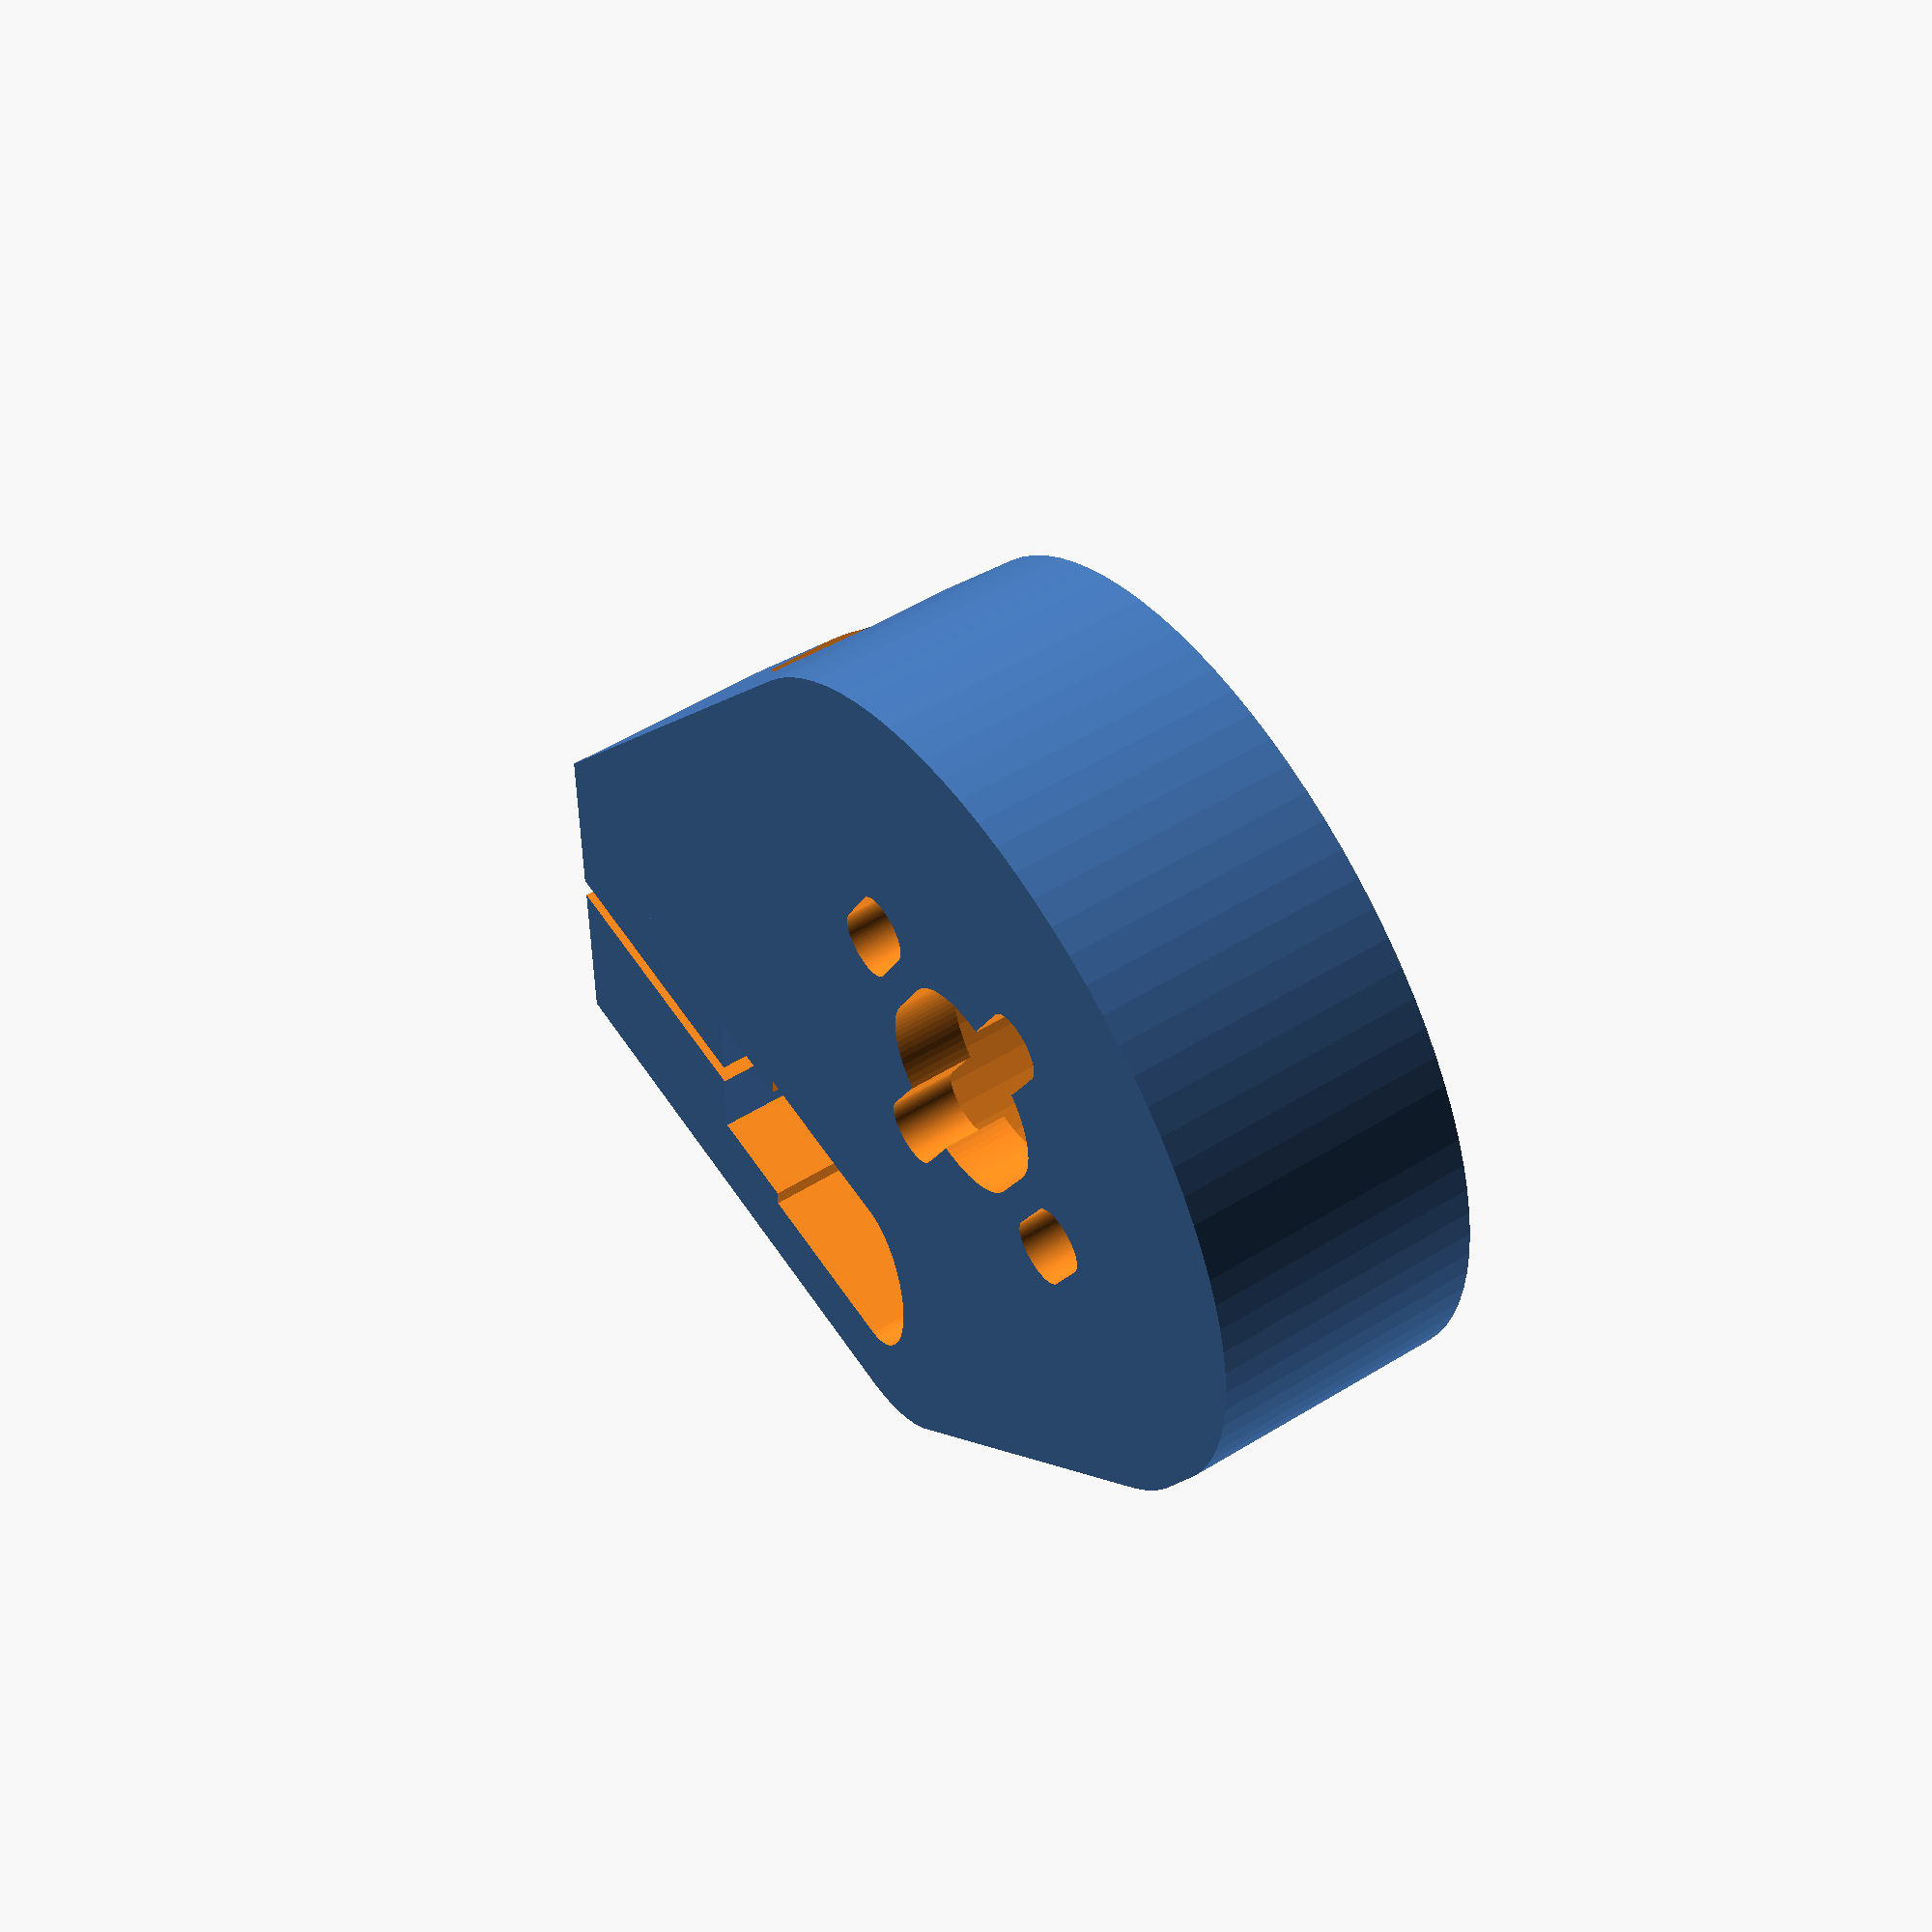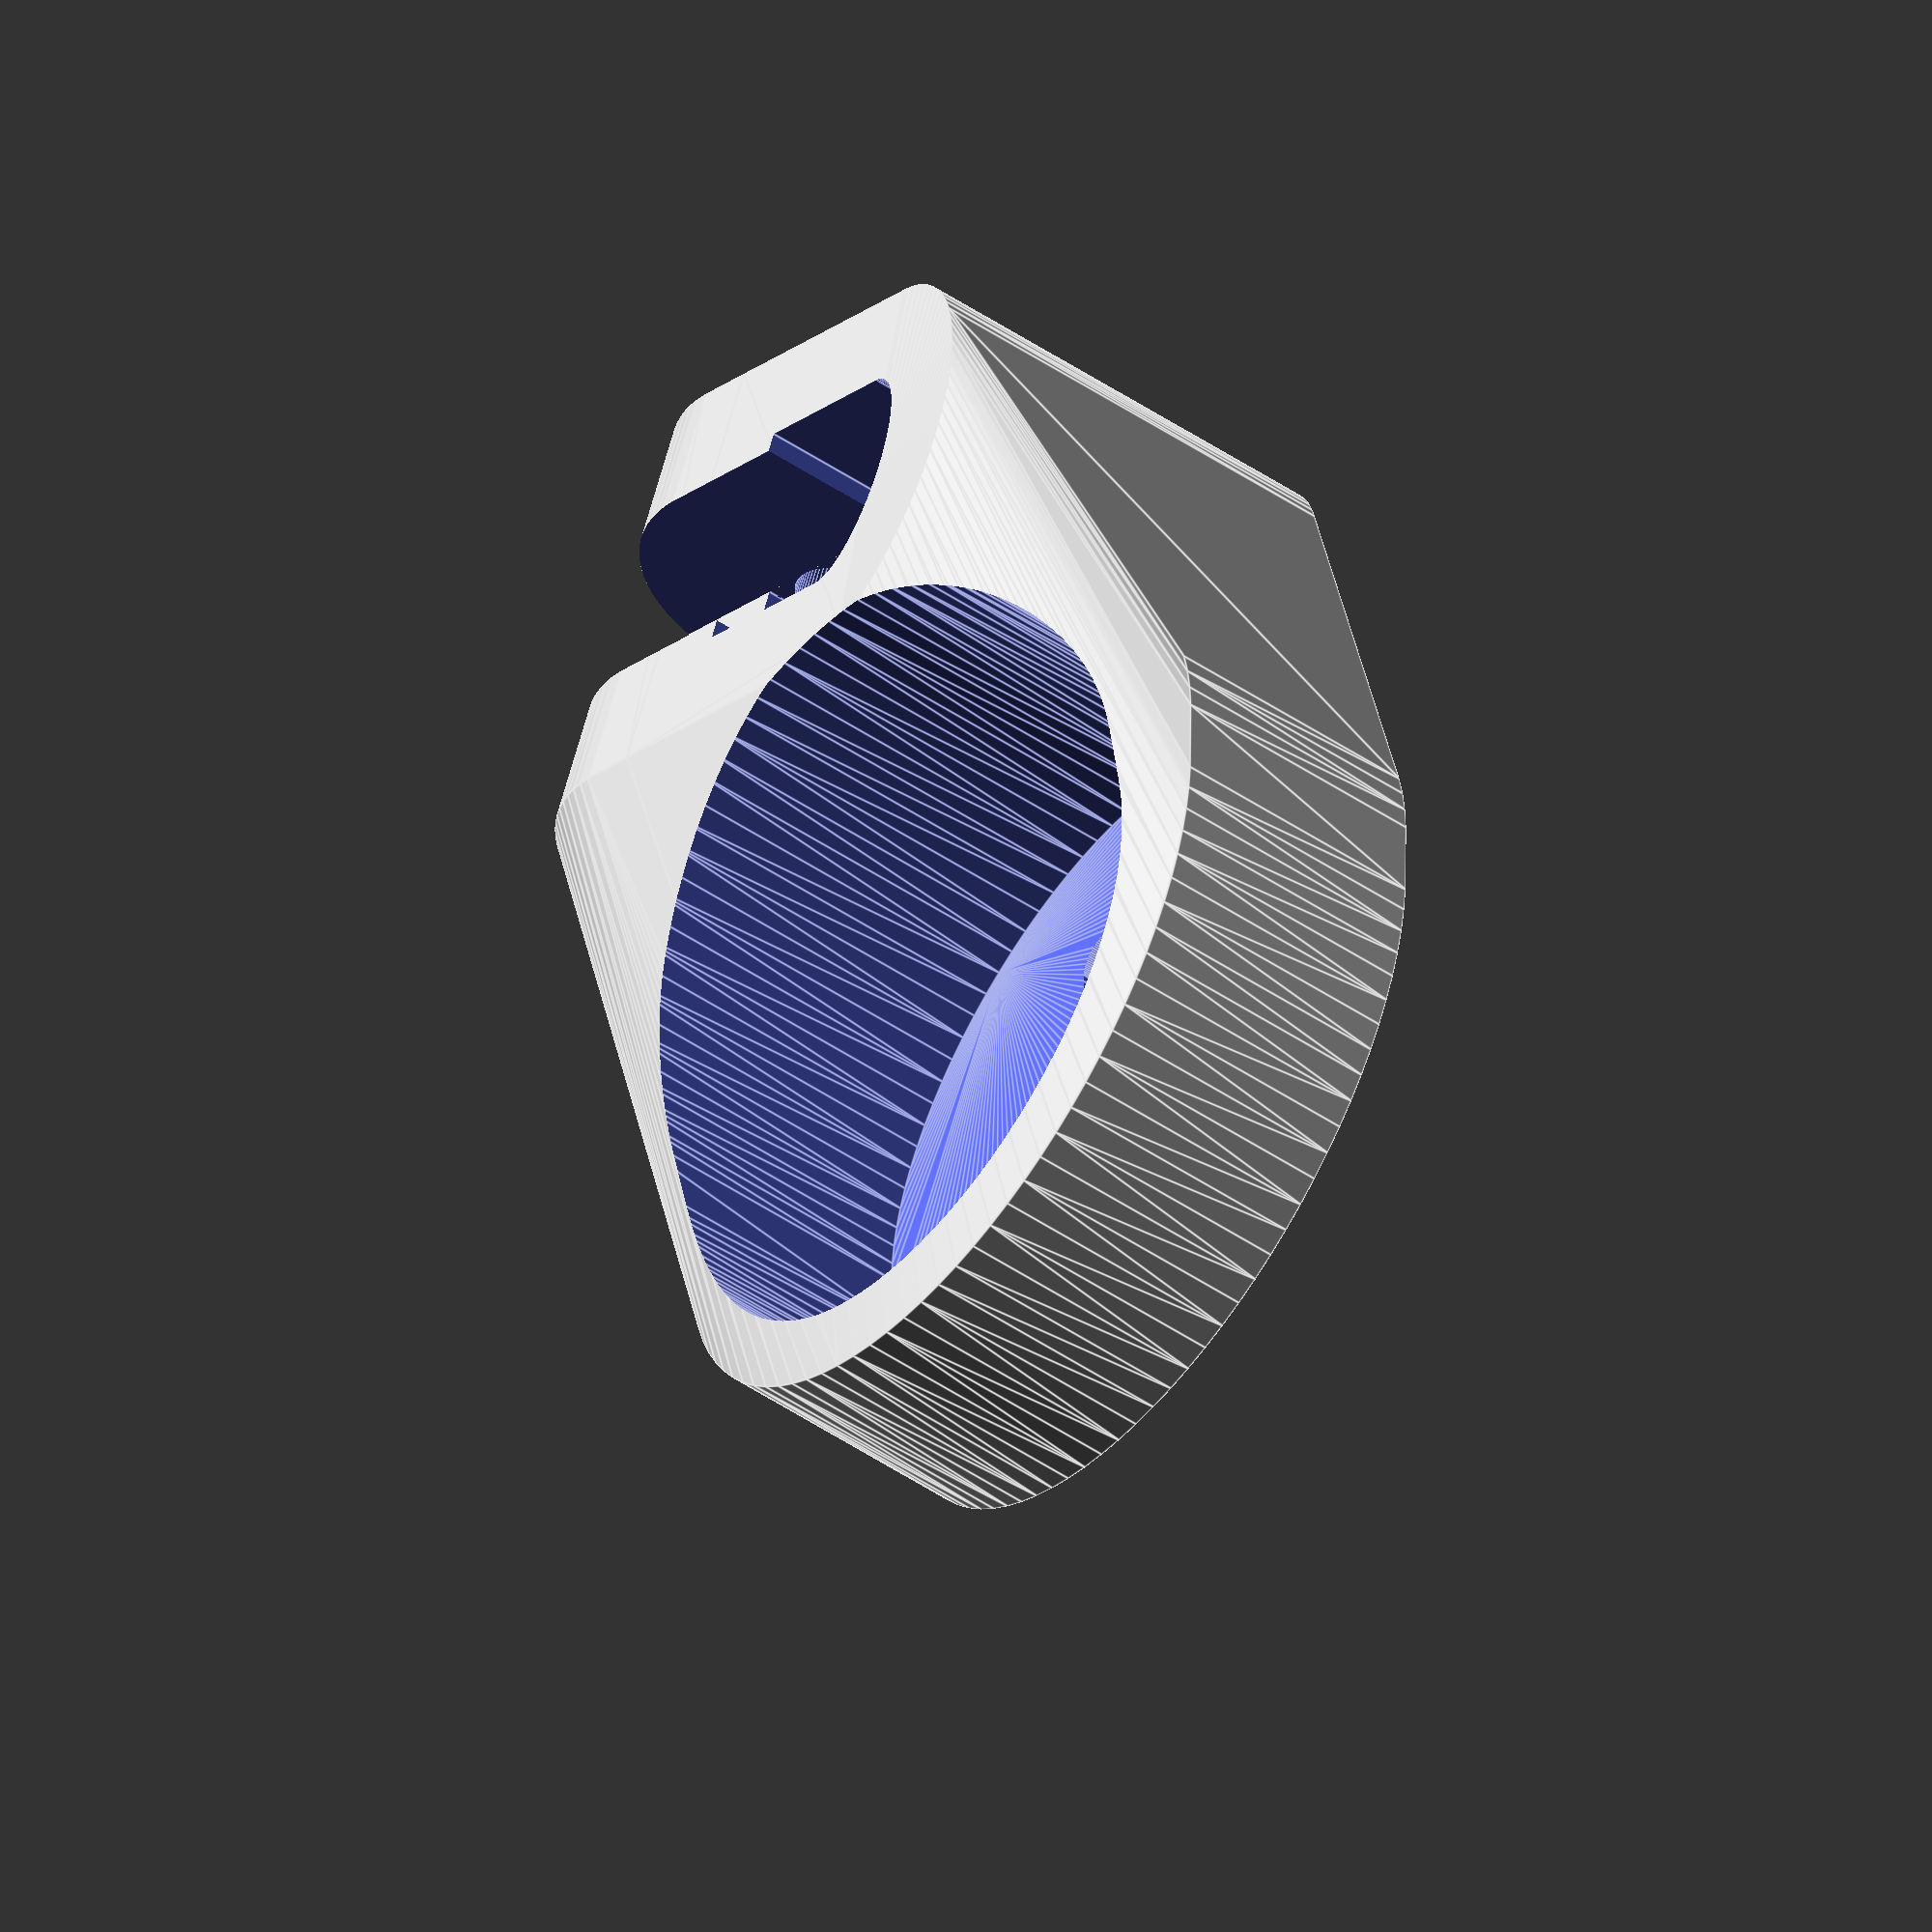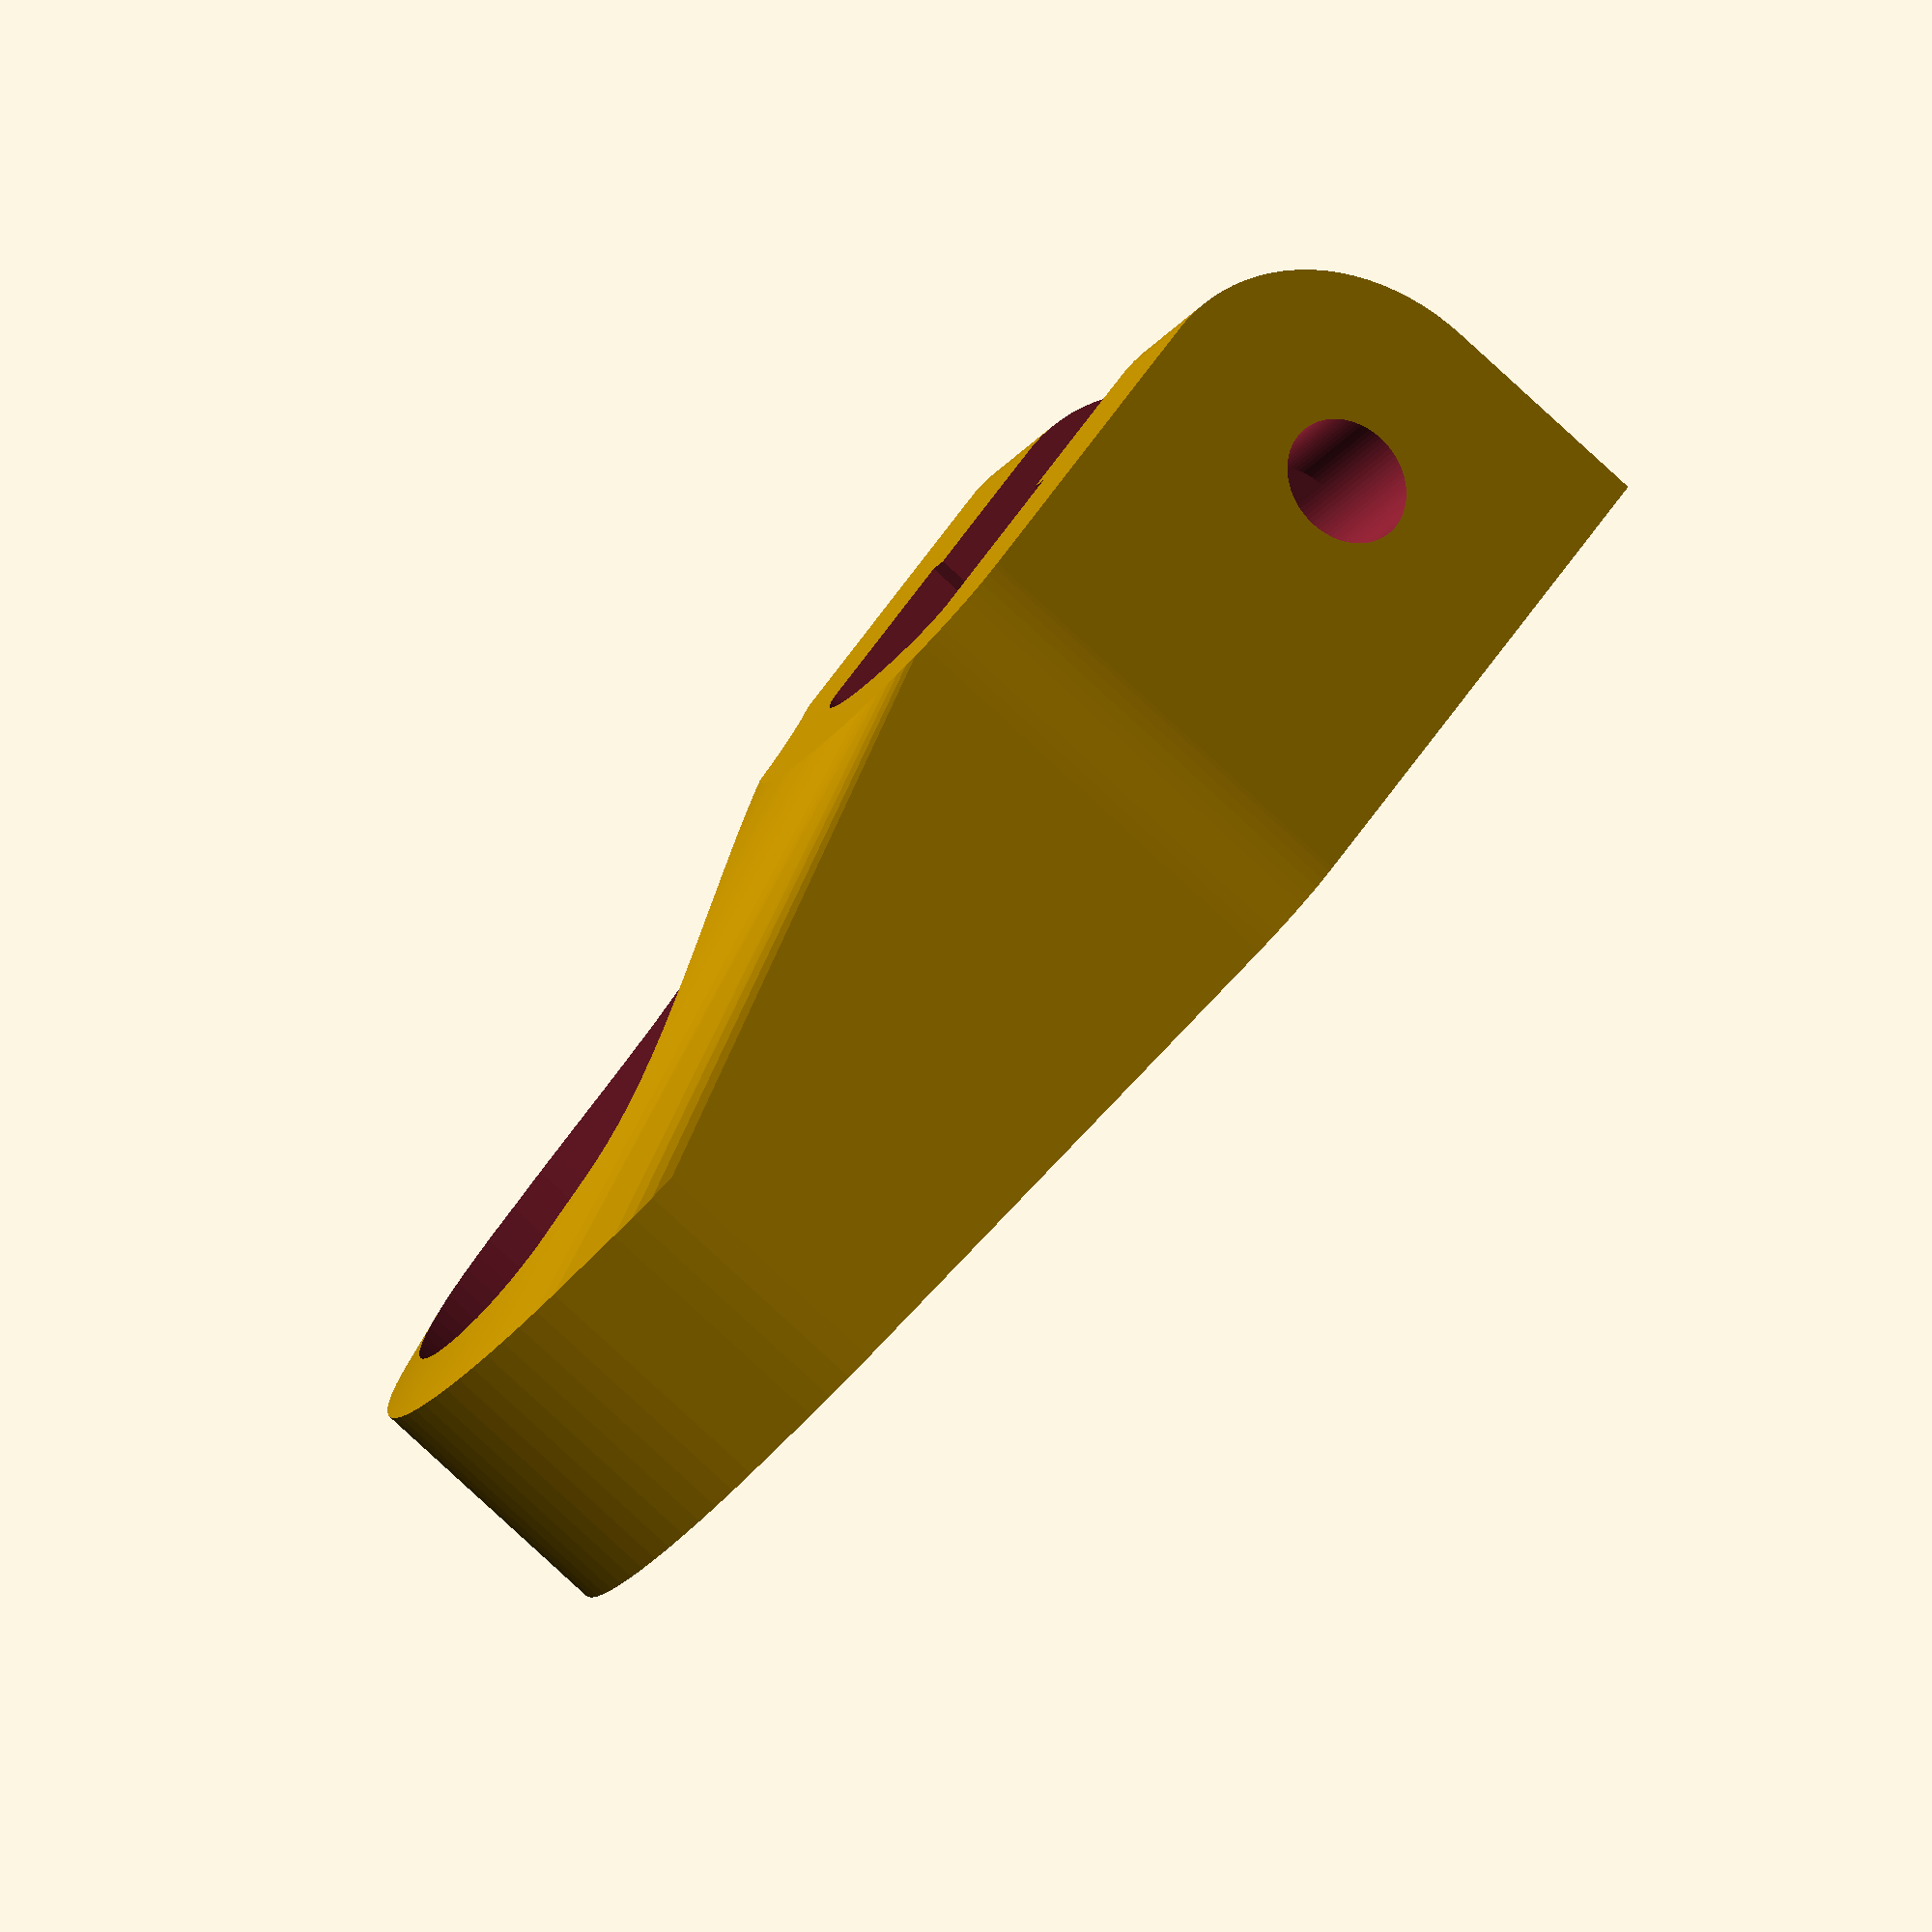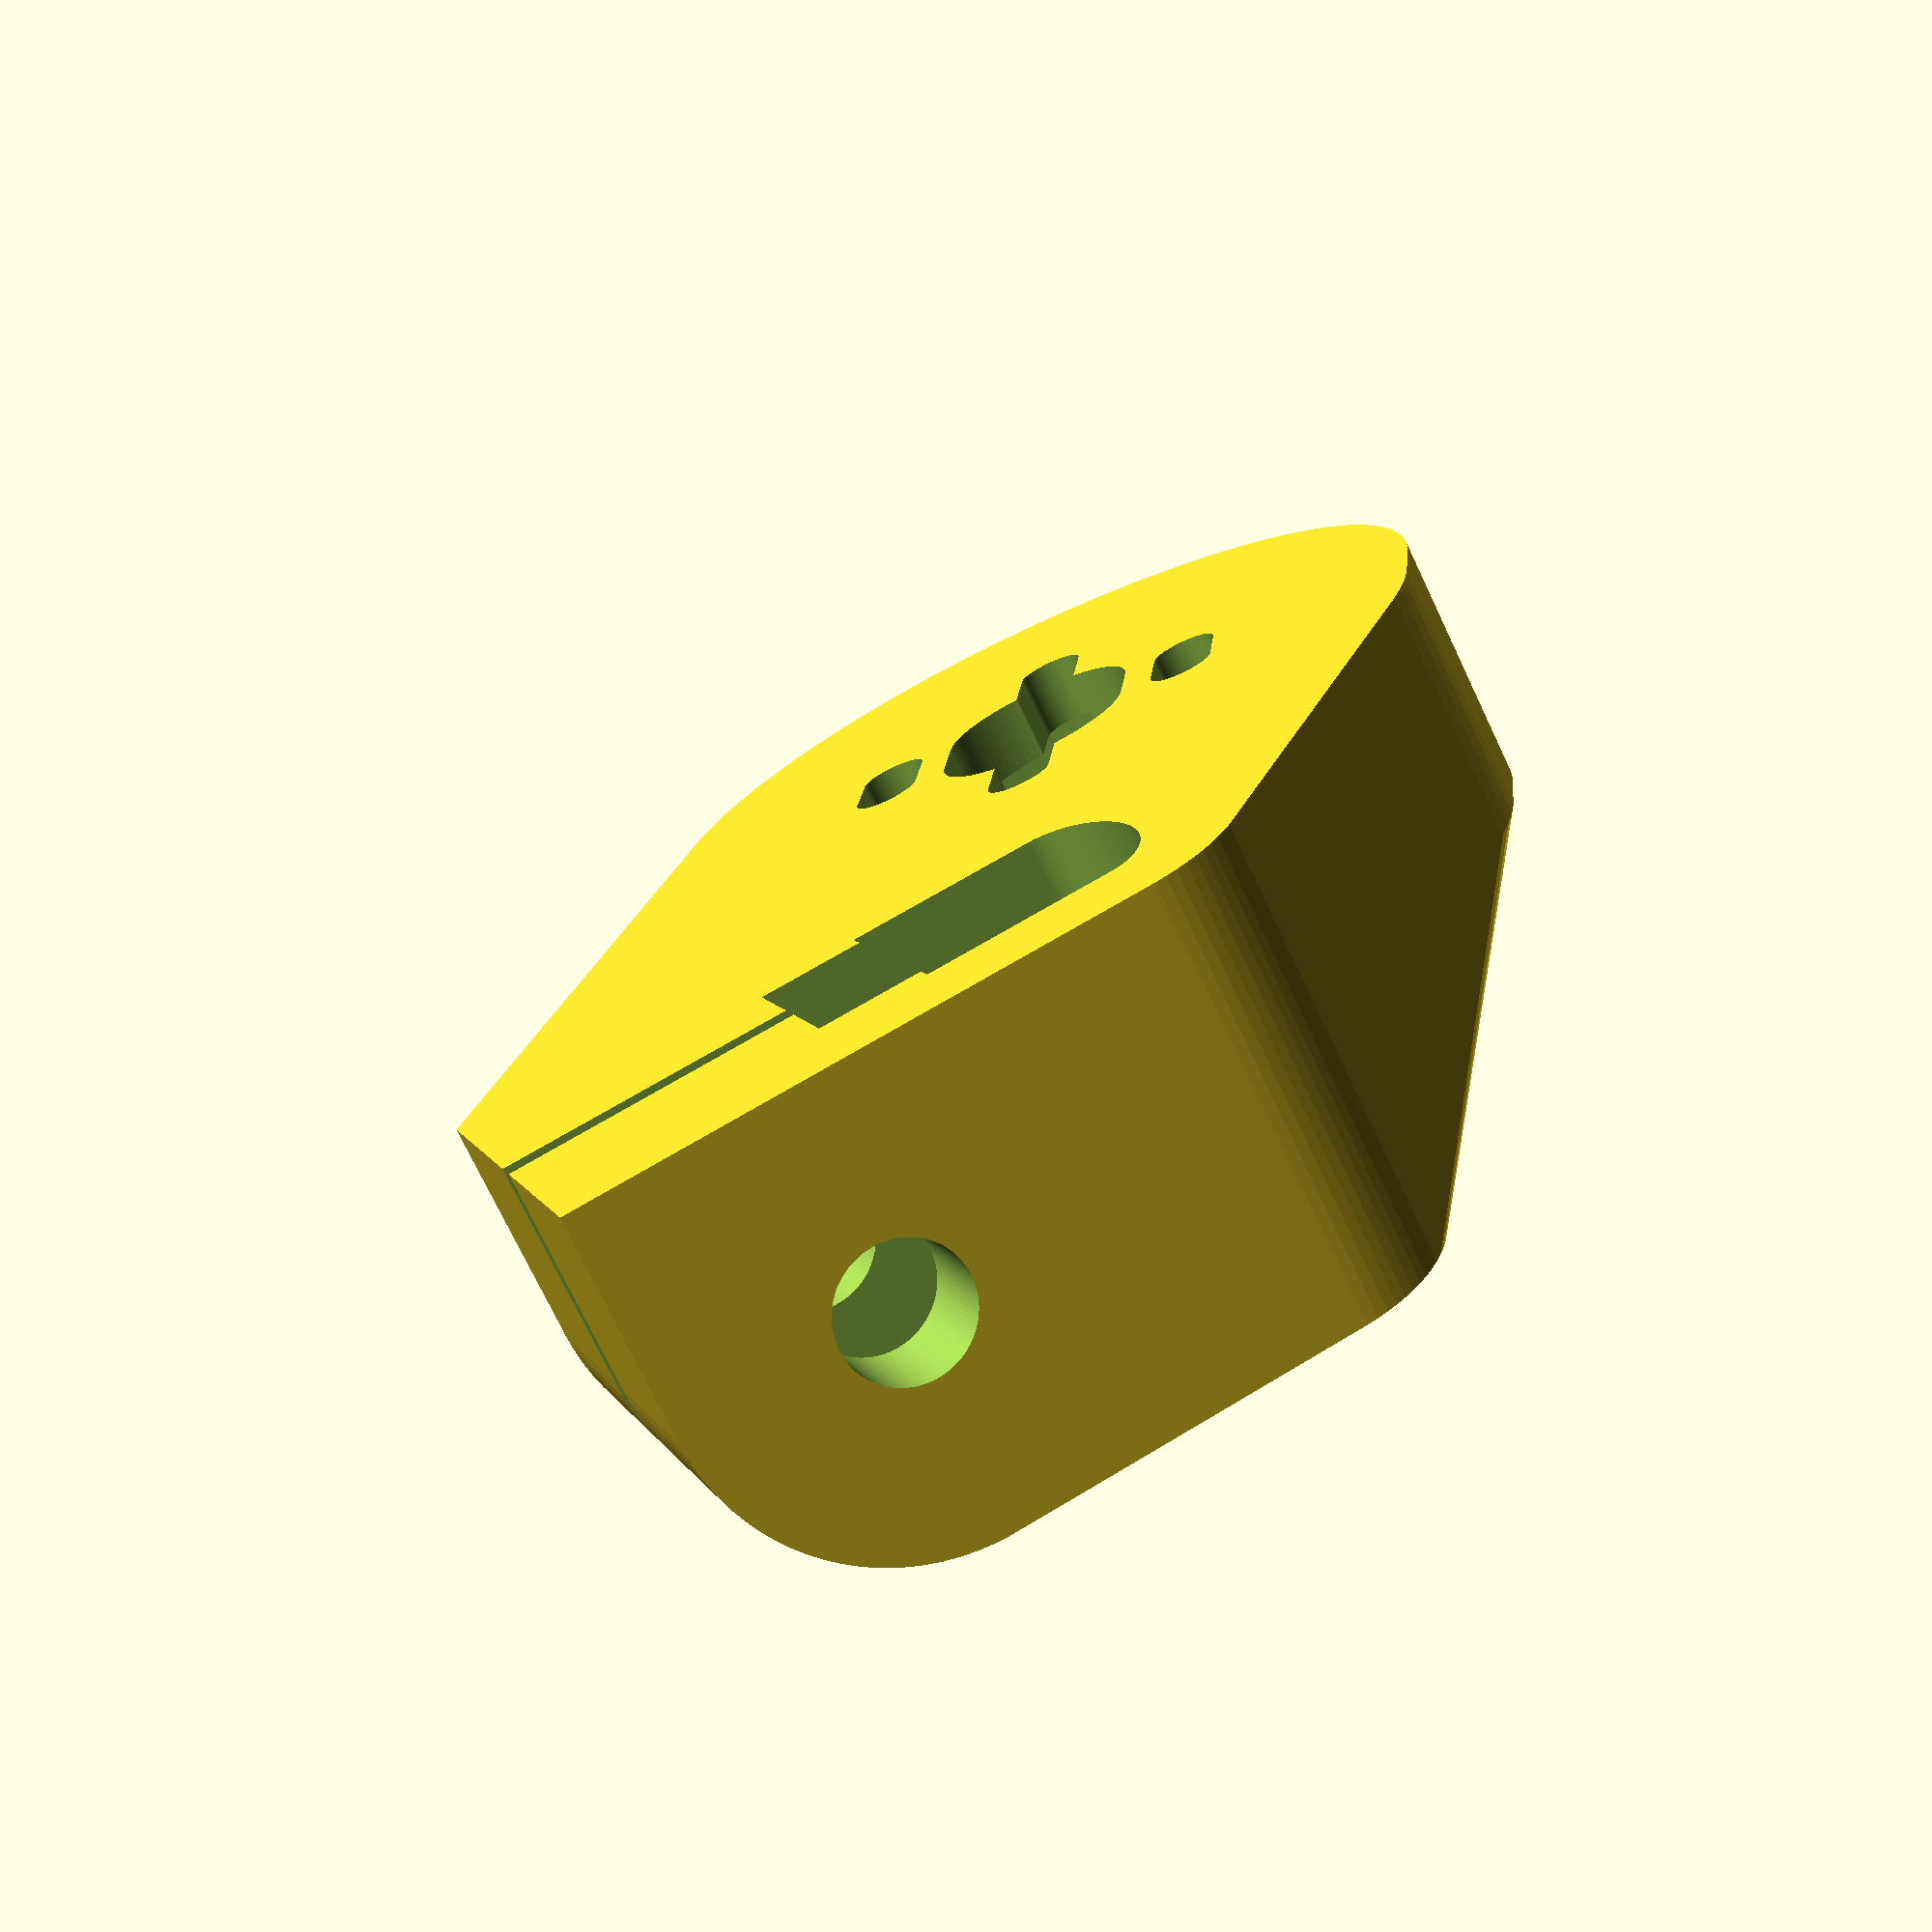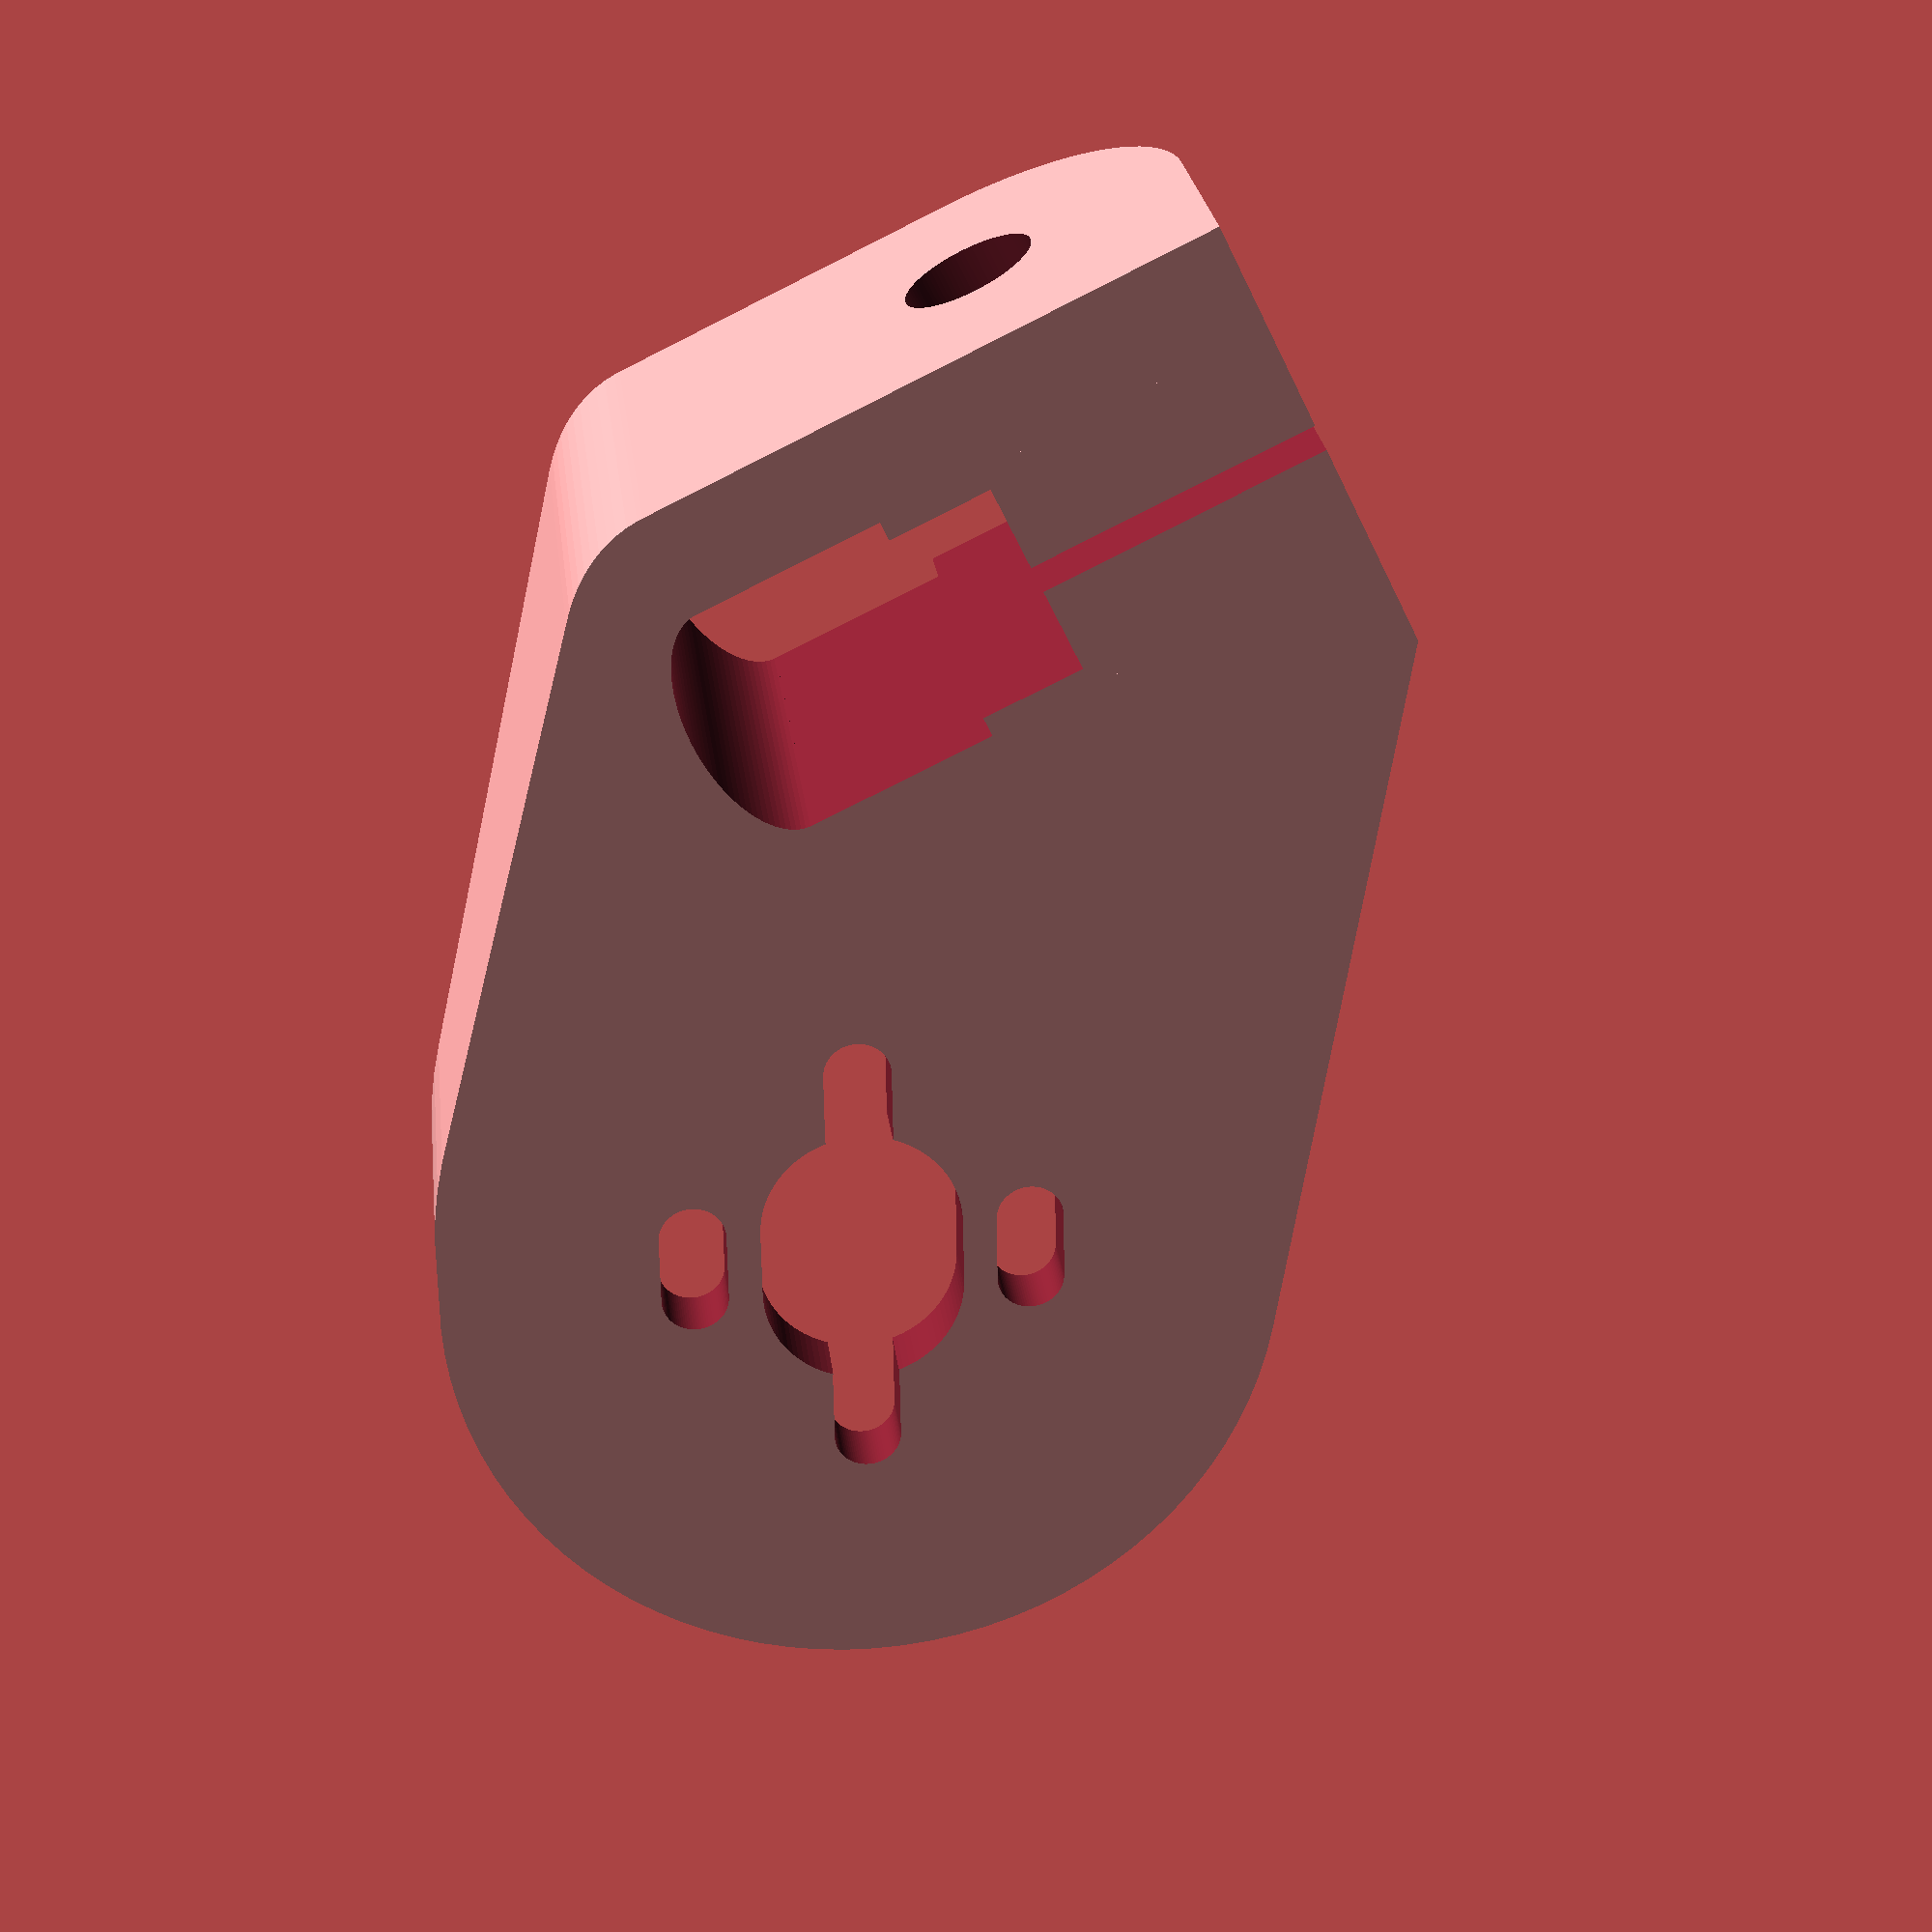
<openscad>
wall=8;
$fn=90;
filament=1.6;
total_h=wall*3+10;
truck_x=19;
truck_y=18;
truck_round=4.7;
truck_x_sub=truck_x-truck_round;
// how far bolt is from truck
truck_l=20;
truck_total_x=truck_x+wall*2;
truck_total_y=truck_y+wall*2;
truck_total_x_sub=truck_x_sub+wall;
motor_mount=25;
motor=53;
motor_wall=filament*3;
motor_shaft=15;
angle=65;
pad=0.1;
padd=pad*2;
screw=5;
motor_h=20;
//how tall what the motor bolts to is
motor_mount_wall=5;
motor_total=motor+motor_wall*2;
belt=43.5;
slide=5;
//truck_bolt=48;
//truck_bolt_offset=4;
//truck_bolt_side_offset=4;
bolt=10;
bolt_head=16.5;
bolt_head_h=3;
bolt_delta=0;
gap=2;
truck_small=15;



module motor_negative() {
    rotate([0,0,90]) {
        hull() {
            translate([motor_mount/2,0,-pad])
            cylinder(h=total_h+padd,d=screw);
            translate([motor_mount/2,slide,-pad])
            cylinder(h=total_h+padd,d=screw);
        }
        hull() {
            translate([-motor_mount/2,0,-pad])
            cylinder(h=total_h+padd,d=screw);
            translate([-motor_mount/2,slide,-pad])
            cylinder(h=total_h+padd,d=screw);
        }
        hull() {
            translate([0,motor_mount/2,-pad])
            cylinder(h=total_h+padd,d=screw);
            translate([0,motor_mount/2+slide,-pad])
            cylinder(h=total_h+padd,d=screw);
        }
        hull() {
            translate([0,-motor_mount/2,-pad])
            cylinder(h=total_h+padd,d=screw);
            translate([0,-motor_mount/2+slide,-pad])
            cylinder(h=total_h+padd,d=screw);
        }
        hull() {
            translate([0,0,-pad])
            cylinder(h=total_h+padd,d=motor_shaft);
            translate([0,slide,-pad])
            cylinder(h=total_h+padd,d=motor_shaft);
        }

        hull() { 
            translate([0,0,-pad])
            cylinder(h=total_h+pad-motor_mount_wall,d=motor);
            translate([0,slide,-pad])
            cylinder(h=total_h+pad-motor_mount_wall,d=motor);
        }
        //cylinder(h=total_h+pad-motor_mount_wall,d2=motor,d1=motor+(total_h+pad-motor_mount_wall)*2);
    }
}
//motor_negative();

module mount() {
    difference() {
        union() {
            hull() {
                translate([-(truck_x-truck_round)/2,0,0])
                scale([(truck_round+wall)*2/truck_total_x,1,1])
                cylinder(h=total_h,d=truck_total_y);
                translate([-(truck_x-truck_round)/2,-truck_total_y/2,0])
                cube([truck_total_x_sub,truck_total_y,total_h]);
                //cylinder(h=total_h,d=truck_total);
                translate([truck_l,-truck_total_y/2+bolt_delta/2,total_h/2])
                rotate([-90,0,0])
                cylinder(d=total_h,h=truck_total_y-bolt_delta);
                translate([truck_l,-truck_total_y/2+bolt_delta/2,total_h/2])
                cube([total_h/2,truck_total_y-bolt_delta,total_h/2]);
                rotate([0,0,angle])
                hull() {
                    translate([-belt,0,total_h-motor_h])
                    cylinder(h=motor_h,d=motor_total);
                    translate([-belt-slide,0,total_h-motor_h])
                    cylinder(h=motor_h,d=motor_total);
                }
            }
        }
        translate([-(truck_x-truck_round)/2,0,-pad])
        scale([truck_round/truck_y*2,1,1])
        cylinder(h=total_h+padd,d=truck_y);
        translate([-(truck_x-truck_round)/2,-truck_y/2,-pad])
        cube([truck_x_sub,truck_y,total_h+padd]);
        difference() {
            translate([0,-truck_small/2,-pad])
            cube([truck_l*2,truck_small,total_h+padd]);
            translate([truck_l-bolt/2,-truck_y/2,(total_h-bolt)/2])
            cube([bolt+truck_l,truck_y,total_h]);
        }
        translate([0,-truck_small/2,-(total_h-bolt)/2])
        difference() {
            cube([truck_l+bolt/2,truck_small,total_h]);
            translate([truck_l,0,(total_h-bolt)+bolt/2])
            cube([bolt/2,truck_small,bolt/2]);
        }
        hull() {
            cylinder(h=total_h+padd,d=gap);
            //cylinder(h=total_h+padd,d=truck);
            translate([truck_l*2,0,0])
            cylinder(h=total_h+padd,d=gap);
        }
        rotate([0,0,angle])
        translate([-belt,0,0])
        motor_negative();

        //translate([truck_bolt/2-truck_bolt_offset,0,truck_bolt_side_offset-truck_bolt/2])
        //rotate([-90,0,0])
        //cylinder(h=wall*2,d=truck_bolt);

        translate([truck_l,-truck_total_y/2-truck_total_y,total_h/2])
        rotate([-90,0,0])
        cylinder(d=bolt,h=truck_total_y*2+pad);

        translate([truck_l,-truck_total_y*2.5+bolt_head_h,total_h/2])
        rotate([-90,90,0])
        cylinder(d=bolt_head,h=truck_total_y*2+pad,$fn=6);
    }
}
rotate([180,0,0])
mount();

</openscad>
<views>
elev=125.5 azim=179.1 roll=303.0 proj=p view=wireframe
elev=230.3 azim=25.6 roll=126.5 proj=o view=edges
elev=80.7 azim=317.5 roll=47.3 proj=o view=solid
elev=253.7 azim=198.9 roll=334.6 proj=p view=solid
elev=155.8 azim=26.0 roll=6.4 proj=p view=wireframe
</views>
